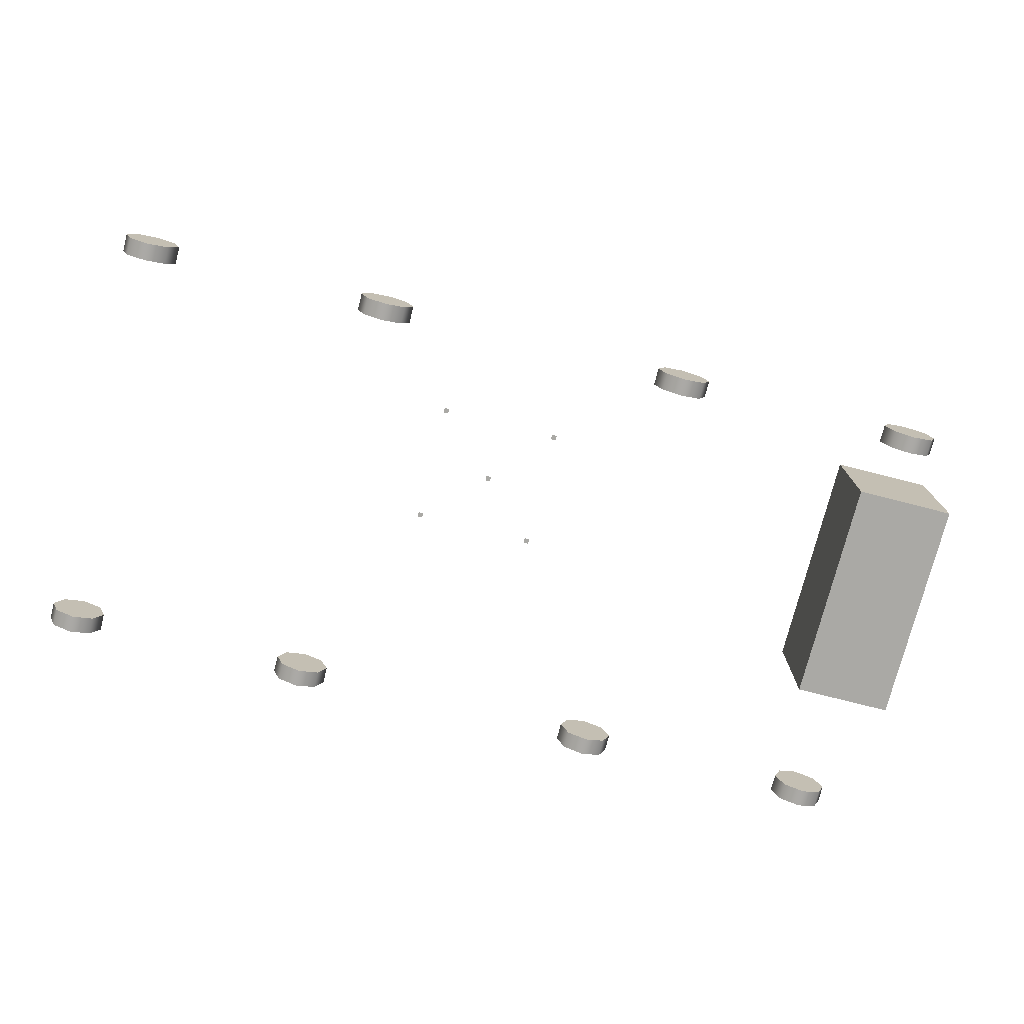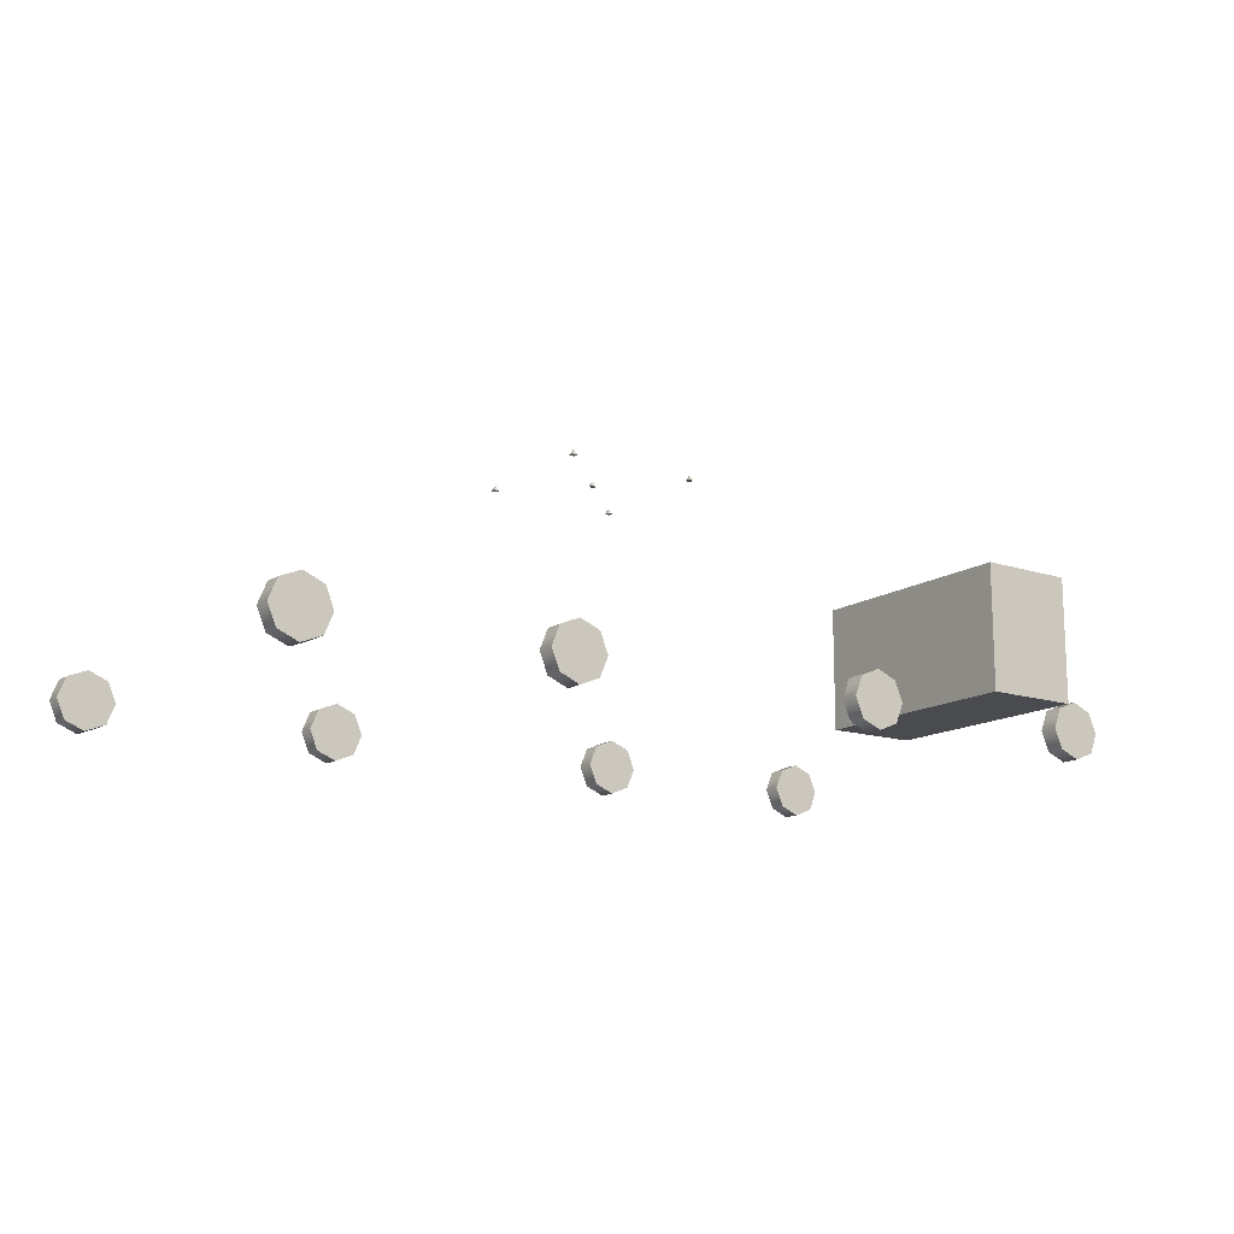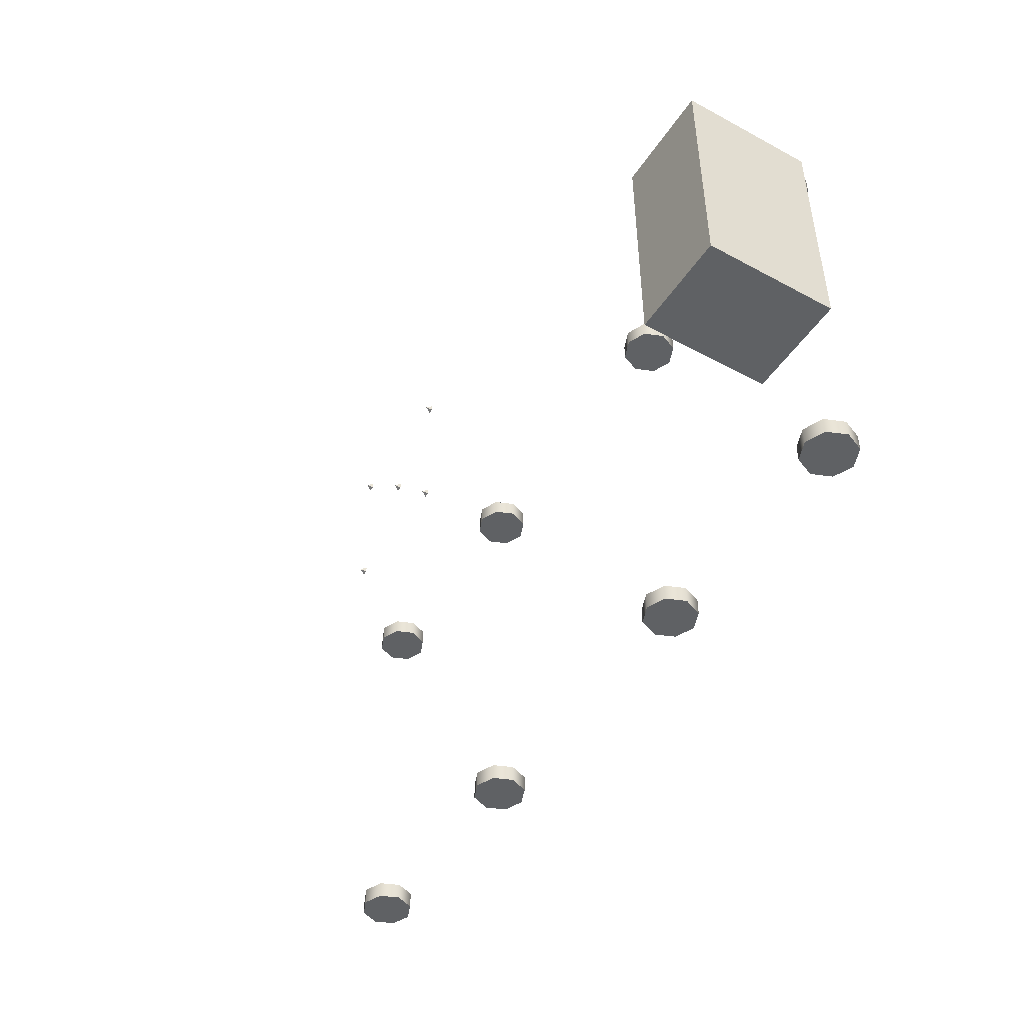
<metadata>
{"format":"obj","ext":"obj","renderer":"f3d","projection":"perspective","resolution":1024,"background":"white","views":[{"elev":-75.4,"azim":165.7,"up":"+Y"},{"elev":-14.2,"azim":144.6,"up":"+Y"},{"elev":-46.7,"azim":-121.5,"up":"+Z"}]}
</metadata>
<code>
g Combined Mesh (root: scene)
v -6.87 -1.107 7.271
v -6.87 -1.107 6.646
v -6.577 -0.4 7.271
v -6.577 -0.4 6.646
v -6.577 -0.4 7.271
v -6.577 -0.4 6.646
v -5.87 -0.1071 7.271
v -5.87 -0.1071 6.646
v -5.87 -0.1071 7.271
v -5.87 -0.1071 6.646
v -5.163 -0.4 7.271
v -5.163 -0.4 6.646
v -5.163 -0.4 7.271
v -5.163 -0.4 6.646
v -4.87 -1.107 7.271
v -4.87 -1.107 6.646
v -4.87 -1.107 7.271
v -4.87 -1.107 6.646
v -5.163 -1.814 7.271
v -5.163 -1.814 6.646
v -5.163 -1.814 7.271
v -5.163 -1.814 6.646
v -5.87 -2.107 7.271
v -5.87 -2.107 6.646
v -5.87 -2.107 7.271
v -5.87 -2.107 6.646
v -6.577 -1.814 7.271
v -6.577 -1.814 6.646
v -6.577 -1.814 7.271
v -6.577 -1.814 6.646
v -6.87 -1.107 7.271
v -6.87 -1.107 6.646
v -6.577 -0.4 7.271
v -5.87 -1.107 7.271
v -6.87 -1.107 7.271
v -5.87 -0.1071 7.271
v -5.163 -0.4 7.271
v -4.87 -1.107 7.271
v -5.163 -1.814 7.271
v -5.87 -2.107 7.271
v -6.577 -1.814 7.271
v -6.87 -1.107 6.646
v -5.87 -1.107 6.646
v -6.577 -0.4 6.646
v -5.87 -0.1071 6.646
v -5.163 -0.4 6.646
v -4.87 -1.107 6.646
v -5.163 -1.814 6.646
v -5.87 -2.107 6.646
v -6.577 -1.814 6.646
v -6.816 -1.107 -7.586
v -6.816 -1.107 -8.211
v -6.523 -0.4 -7.586
v -6.523 -0.4 -8.211
v -6.523 -0.4 -7.586
v -6.523 -0.4 -8.211
v -5.816 -0.1071 -7.586
v -5.816 -0.1071 -8.211
v -5.816 -0.1071 -7.586
v -5.816 -0.1071 -8.211
v -5.109 -0.4 -7.586
v -5.109 -0.4 -8.211
v -5.109 -0.4 -7.586
v -5.109 -0.4 -8.211
v -4.816 -1.107 -7.586
v -4.816 -1.107 -8.211
v -4.816 -1.107 -7.586
v -4.816 -1.107 -8.211
v -5.109 -1.814 -7.586
v -5.109 -1.814 -8.211
v -5.109 -1.814 -7.586
v -5.109 -1.814 -8.211
v -5.816 -2.107 -7.586
v -5.816 -2.107 -8.211
v -5.816 -2.107 -7.586
v -5.816 -2.107 -8.211
v -6.523 -1.814 -7.586
v -6.523 -1.814 -8.211
v -6.523 -1.814 -7.586
v -6.523 -1.814 -8.211
v -6.816 -1.107 -7.586
v -6.816 -1.107 -8.211
v -6.523 -0.4 -7.586
v -5.816 -1.107 -7.586
v -6.816 -1.107 -7.586
v -5.816 -0.1071 -7.586
v -5.109 -0.4 -7.586
v -4.816 -1.107 -7.586
v -5.109 -1.814 -7.586
v -5.816 -2.107 -7.586
v -6.523 -1.814 -7.586
v -6.816 -1.107 -8.211
v -5.816 -1.107 -8.211
v -6.523 -0.4 -8.211
v -5.816 -0.1071 -8.211
v -5.109 -0.4 -8.211
v -4.816 -1.107 -8.211
v -5.109 -1.814 -8.211
v -5.816 -2.107 -8.211
v -6.523 -1.814 -8.211
v -14.16 0.7367 3.452
v -17.85 0.7367 3.452
v -14.16 5.491 3.452
v -17.85 5.491 3.452
v -17.85 0.7367 3.452
v -17.85 0.7367 -5.152
v -17.85 5.491 3.452
v -17.85 5.491 -5.152
v -17.85 0.7367 -5.152
v -14.16 0.7367 -5.152
v -17.85 5.491 -5.152
v -14.16 5.491 -5.152
v -14.16 0.7367 -5.152
v -14.16 0.7367 3.452
v -14.16 5.491 -5.152
v -14.16 5.491 3.452
v -14.16 5.491 3.452
v -17.85 5.491 3.452
v -14.16 5.491 -5.152
v -17.85 5.491 -5.152
v -14.16 0.7367 -5.152
v -17.85 0.7367 -5.152
v -14.16 0.7367 3.452
v -17.85 0.7367 3.452
v -15.81 -1.107 7.271
v -15.81 -1.107 6.646
v -15.51 -0.4 7.271
v -15.51 -0.4 6.646
v -15.51 -0.4 7.271
v -15.51 -0.4 6.646
v -14.81 -0.1071 7.271
v -14.81 -0.1071 6.646
v -14.81 -0.1071 7.271
v -14.81 -0.1071 6.646
v -14.1 -0.4 7.271
v -14.1 -0.4 6.646
v -14.1 -0.4 7.271
v -14.1 -0.4 6.646
v -13.81 -1.107 7.271
v -13.81 -1.107 6.646
v -13.81 -1.107 7.271
v -13.81 -1.107 6.646
v -14.1 -1.814 7.271
v -14.1 -1.814 6.646
v -14.1 -1.814 7.271
v -14.1 -1.814 6.646
v -14.81 -2.107 7.271
v -14.81 -2.107 6.646
v -14.81 -2.107 7.271
v -14.81 -2.107 6.646
v -15.51 -1.814 7.271
v -15.51 -1.814 6.646
v -15.51 -1.814 7.271
v -15.51 -1.814 6.646
v -15.81 -1.107 7.271
v -15.81 -1.107 6.646
v -15.51 -0.4 7.271
v -14.81 -1.107 7.271
v -15.81 -1.107 7.271
v -14.81 -0.1071 7.271
v -14.1 -0.4 7.271
v -13.81 -1.107 7.271
v -14.1 -1.814 7.271
v -14.81 -2.107 7.271
v -15.51 -1.814 7.271
v -15.81 -1.107 6.646
v -14.81 -1.107 6.646
v -15.51 -0.4 6.646
v -14.81 -0.1071 6.646
v -14.1 -0.4 6.646
v -13.81 -1.107 6.646
v -14.1 -1.814 6.646
v -14.81 -2.107 6.646
v -15.51 -1.814 6.646
v 13.77 -1.107 -7.586
v 13.77 -1.107 -8.211
v 14.06 -0.4 -7.586
v 14.06 -0.4 -8.211
v 14.06 -0.4 -7.586
v 14.06 -0.4 -8.211
v 14.77 -0.1071 -7.586
v 14.77 -0.1071 -8.211
v 14.77 -0.1071 -7.586
v 14.77 -0.1071 -8.211
v 15.47 -0.4 -7.586
v 15.47 -0.4 -8.211
v 15.47 -0.4 -7.586
v 15.47 -0.4 -8.211
v 15.77 -1.107 -7.586
v 15.77 -1.107 -8.211
v 15.77 -1.107 -7.586
v 15.77 -1.107 -8.211
v 15.47 -1.814 -7.586
v 15.47 -1.814 -8.211
v 15.47 -1.814 -7.586
v 15.47 -1.814 -8.211
v 14.77 -2.107 -7.586
v 14.77 -2.107 -8.211
v 14.77 -2.107 -7.586
v 14.77 -2.107 -8.211
v 14.06 -1.814 -7.586
v 14.06 -1.814 -8.211
v 14.06 -1.814 -7.586
v 14.06 -1.814 -8.211
v 13.77 -1.107 -7.586
v 13.77 -1.107 -8.211
v 14.06 -0.4 -7.586
v 14.77 -1.107 -7.586
v 13.77 -1.107 -7.586
v 14.77 -0.1071 -7.586
v 15.47 -0.4 -7.586
v 15.77 -1.107 -7.586
v 15.47 -1.814 -7.586
v 14.77 -2.107 -7.586
v 14.06 -1.814 -7.586
v 13.77 -1.107 -8.211
v 14.77 -1.107 -8.211
v 14.06 -0.4 -8.211
v 14.77 -0.1071 -8.211
v 15.47 -0.4 -8.211
v 15.77 -1.107 -8.211
v 15.47 -1.814 -8.211
v 14.77 -2.107 -8.211
v 14.06 -1.814 -8.211
v 4.734 -1.107 7.271
v 4.734 -1.107 6.646
v 5.027 -0.4 7.271
v 5.027 -0.4 6.646
v 5.027 -0.4 7.271
v 5.027 -0.4 6.646
v 5.734 -0.1071 7.271
v 5.734 -0.1071 6.646
v 5.734 -0.1071 7.271
v 5.734 -0.1071 6.646
v 6.441 -0.4 7.271
v 6.441 -0.4 6.646
v 6.441 -0.4 7.271
v 6.441 -0.4 6.646
v 6.734 -1.107 7.271
v 6.734 -1.107 6.646
v 6.734 -1.107 7.271
v 6.734 -1.107 6.646
v 6.441 -1.814 7.271
v 6.441 -1.814 6.646
v 6.441 -1.814 7.271
v 6.441 -1.814 6.646
v 5.734 -2.107 7.271
v 5.734 -2.107 6.646
v 5.734 -2.107 7.271
v 5.734 -2.107 6.646
v 5.027 -1.814 7.271
v 5.027 -1.814 6.646
v 5.027 -1.814 7.271
v 5.027 -1.814 6.646
v 4.734 -1.107 7.271
v 4.734 -1.107 6.646
v 5.027 -0.4 7.271
v 5.734 -1.107 7.271
v 4.734 -1.107 7.271
v 5.734 -0.1071 7.271
v 6.441 -0.4 7.271
v 6.734 -1.107 7.271
v 6.441 -1.814 7.271
v 5.734 -2.107 7.271
v 5.027 -1.814 7.271
v 4.734 -1.107 6.646
v 5.734 -1.107 6.646
v 5.027 -0.4 6.646
v 5.734 -0.1071 6.646
v 6.441 -0.4 6.646
v 6.734 -1.107 6.646
v 6.441 -1.814 6.646
v 5.734 -2.107 6.646
v 5.027 -1.814 6.646
v 4.768 -1.107 -7.586
v 4.768 -1.107 -8.211
v 5.061 -0.4 -7.586
v 5.061 -0.4 -8.211
v 5.061 -0.4 -7.586
v 5.061 -0.4 -8.211
v 5.768 -0.1071 -7.586
v 5.768 -0.1071 -8.211
v 5.768 -0.1071 -7.586
v 5.768 -0.1071 -8.211
v 6.475 -0.4 -7.586
v 6.475 -0.4 -8.211
v 6.475 -0.4 -7.586
v 6.475 -0.4 -8.211
v 6.768 -1.107 -7.586
v 6.768 -1.107 -8.211
v 6.768 -1.107 -7.586
v 6.768 -1.107 -8.211
v 6.475 -1.814 -7.586
v 6.475 -1.814 -8.211
v 6.475 -1.814 -7.586
v 6.475 -1.814 -8.211
v 5.768 -2.107 -7.586
v 5.768 -2.107 -8.211
v 5.768 -2.107 -7.586
v 5.768 -2.107 -8.211
v 5.061 -1.814 -7.586
v 5.061 -1.814 -8.211
v 5.061 -1.814 -7.586
v 5.061 -1.814 -8.211
v 4.768 -1.107 -7.586
v 4.768 -1.107 -8.211
v 5.061 -0.4 -7.586
v 5.768 -1.107 -7.586
v 4.768 -1.107 -7.586
v 5.768 -0.1071 -7.586
v 6.475 -0.4 -7.586
v 6.768 -1.107 -7.586
v 6.475 -1.814 -7.586
v 5.768 -2.107 -7.586
v 5.061 -1.814 -7.586
v 4.768 -1.107 -8.211
v 5.768 -1.107 -8.211
v 5.061 -0.4 -8.211
v 5.768 -0.1071 -8.211
v 6.475 -0.4 -8.211
v 6.768 -1.107 -8.211
v 6.475 -1.814 -8.211
v 5.768 -2.107 -8.211
v 5.061 -1.814 -8.211
v 13.74 -1.107 7.271
v 13.74 -1.107 6.646
v 14.03 -0.4 7.271
v 14.03 -0.4 6.646
v 14.03 -0.4 7.271
v 14.03 -0.4 6.646
v 14.74 -0.1071 7.271
v 14.74 -0.1071 6.646
v 14.74 -0.1071 7.271
v 14.74 -0.1071 6.646
v 15.44 -0.4 7.271
v 15.44 -0.4 6.646
v 15.44 -0.4 7.271
v 15.44 -0.4 6.646
v 15.74 -1.107 7.271
v 15.74 -1.107 6.646
v 15.74 -1.107 7.271
v 15.74 -1.107 6.646
v 15.44 -1.814 7.271
v 15.44 -1.814 6.646
v 15.44 -1.814 7.271
v 15.44 -1.814 6.646
v 14.74 -2.107 7.271
v 14.74 -2.107 6.646
v 14.74 -2.107 7.271
v 14.74 -2.107 6.646
v 14.03 -1.814 7.271
v 14.03 -1.814 6.646
v 14.03 -1.814 7.271
v 14.03 -1.814 6.646
v 13.74 -1.107 7.271
v 13.74 -1.107 6.646
v 14.03 -0.4 7.271
v 14.74 -1.107 7.271
v 13.74 -1.107 7.271
v 14.74 -0.1071 7.271
v 15.44 -0.4 7.271
v 15.74 -1.107 7.271
v 15.44 -1.814 7.271
v 14.74 -2.107 7.271
v 14.03 -1.814 7.271
v 13.74 -1.107 6.646
v 14.74 -1.107 6.646
v 14.03 -0.4 6.646
v 14.74 -0.1071 6.646
v 15.44 -0.4 6.646
v 15.74 -1.107 6.646
v 15.44 -1.814 6.646
v 14.74 -2.107 6.646
v 14.03 -1.814 6.646
v -15.81 -1.107 -7.586
v -15.81 -1.107 -8.211
v -15.51 -0.4 -7.586
v -15.51 -0.4 -8.211
v -15.51 -0.4 -7.586
v -15.51 -0.4 -8.211
v -14.81 -0.1071 -7.586
v -14.81 -0.1071 -8.211
v -14.81 -0.1071 -7.586
v -14.81 -0.1071 -8.211
v -14.1 -0.4 -7.586
v -14.1 -0.4 -8.211
v -14.1 -0.4 -7.586
v -14.1 -0.4 -8.211
v -13.81 -1.107 -7.586
v -13.81 -1.107 -8.211
v -13.81 -1.107 -7.586
v -13.81 -1.107 -8.211
v -14.1 -1.814 -7.586
v -14.1 -1.814 -8.211
v -14.1 -1.814 -7.586
v -14.1 -1.814 -8.211
v -14.81 -2.107 -7.586
v -14.81 -2.107 -8.211
v -14.81 -2.107 -7.586
v -14.81 -2.107 -8.211
v -15.51 -1.814 -7.586
v -15.51 -1.814 -8.211
v -15.51 -1.814 -7.586
v -15.51 -1.814 -8.211
v -15.81 -1.107 -7.586
v -15.81 -1.107 -8.211
v -15.51 -0.4 -7.586
v -14.81 -1.107 -7.586
v -15.81 -1.107 -7.586
v -14.81 -0.1071 -7.586
v -14.1 -0.4 -7.586
v -13.81 -1.107 -7.586
v -14.1 -1.814 -7.586
v -14.81 -2.107 -7.586
v -15.51 -1.814 -7.586
v -15.81 -1.107 -8.211
v -14.81 -1.107 -8.211
v -15.51 -0.4 -8.211
v -14.81 -0.1071 -8.211
v -14.1 -0.4 -8.211
v -13.81 -1.107 -8.211
v -14.1 -1.814 -8.211
v -14.81 -2.107 -8.211
v -15.51 -1.814 -8.211
v -2.15 6.9 -2.9
v -2.35 6.9 -2.9
v -2.25 7.1 -3
v -2.35 6.9 -2.9
v -2.35 6.9 -3.1
v -2.25 7.1 -3
v -2.35 6.9 -3.1
v -2.15 6.9 -3.1
v -2.25 7.1 -3
v -2.15 6.9 -3.1
v -2.15 6.9 -2.9
v -2.25 7.1 -3
v -2.15 6.9 -3.1
v -2.35 6.9 -3.1
v -2.15 6.9 -2.9
v -2.35 6.9 -2.9
v 0.139 6.9 -0.445
v -0.061 6.9 -0.445
v 0.039 7.1 -0.545
v -0.061 6.9 -0.445
v -0.061 6.9 -0.645
v 0.039 7.1 -0.545
v -0.061 6.9 -0.645
v 0.139 6.9 -0.645
v 0.039 7.1 -0.545
v 0.139 6.9 -0.645
v 0.139 6.9 -0.445
v 0.039 7.1 -0.545
v 0.139 6.9 -0.645
v -0.061 6.9 -0.645
v 0.139 6.9 -0.445
v -0.061 6.9 -0.445
v 2.6 6.9 1.85
v 2.4 6.9 1.85
v 2.5 7.1 1.75
v 2.4 6.9 1.85
v 2.4 6.9 1.65
v 2.5 7.1 1.75
v 2.4 6.9 1.65
v 2.6 6.9 1.65
v 2.5 7.1 1.75
v 2.6 6.9 1.65
v 2.6 6.9 1.85
v 2.5 7.1 1.75
v 2.6 6.9 1.65
v 2.4 6.9 1.65
v 2.6 6.9 1.85
v 2.4 6.9 1.85
v 2.6 6.9 -2.9
v 2.4 6.9 -2.9
v 2.5 7.1 -3
v 2.4 6.9 -2.9
v 2.4 6.9 -3.1
v 2.5 7.1 -3
v 2.4 6.9 -3.1
v 2.6 6.9 -3.1
v 2.5 7.1 -3
v 2.6 6.9 -3.1
v 2.6 6.9 -2.9
v 2.5 7.1 -3
v 2.6 6.9 -3.1
v 2.4 6.9 -3.1
v 2.6 6.9 -2.9
v 2.4 6.9 -2.9
v -2.15 6.9 1.85
v -2.35 6.9 1.85
v -2.25 7.1 1.75
v -2.35 6.9 1.85
v -2.35 6.9 1.65
v -2.25 7.1 1.75
v -2.35 6.9 1.65
v -2.15 6.9 1.65
v -2.25 7.1 1.75
v -2.15 6.9 1.65
v -2.15 6.9 1.85
v -2.25 7.1 1.75
v -2.15 6.9 1.65
v -2.35 6.9 1.65
v -2.15 6.9 1.85
v -2.35 6.9 1.85
g Combined Mesh (root: scene)_0
f 3 2 1
f 3 4 2
f 7 6 5
f 7 8 6
f 11 10 9
f 11 12 10
f 15 14 13
f 15 16 14
f 19 18 17
f 19 20 18
f 23 22 21
f 23 24 22
f 27 26 25
f 27 28 26
f 31 30 29
f 31 32 30
f 35 34 33
f 33 34 36
f 36 34 37
f 37 34 38
f 38 34 39
f 39 34 40
f 40 34 41
f 41 34 35
f 44 43 42
f 45 43 44
f 46 43 45
f 47 43 46
f 48 43 47
f 49 43 48
f 50 43 49
f 42 43 50
g Combined Mesh (root: scene)_1
f 53 52 51
f 53 54 52
f 57 56 55
f 57 58 56
f 61 60 59
f 61 62 60
f 65 64 63
f 65 66 64
f 69 68 67
f 69 70 68
f 73 72 71
f 73 74 72
f 77 76 75
f 77 78 76
f 81 80 79
f 81 82 80
f 85 84 83
f 83 84 86
f 86 84 87
f 87 84 88
f 88 84 89
f 89 84 90
f 90 84 91
f 91 84 85
f 94 93 92
f 95 93 94
f 96 93 95
f 97 93 96
f 98 93 97
f 99 93 98
f 100 93 99
f 92 93 100
g Combined Mesh (root: scene)_2
f 103 102 101
f 103 104 102
f 107 106 105
f 107 108 106
f 111 110 109
f 111 112 110
f 115 114 113
f 115 116 114
f 119 118 117
f 119 120 118
f 123 122 121
f 123 124 122
g Combined Mesh (root: scene)_3
f 127 126 125
f 127 128 126
f 131 130 129
f 131 132 130
f 135 134 133
f 135 136 134
f 139 138 137
f 139 140 138
f 143 142 141
f 143 144 142
f 147 146 145
f 147 148 146
f 151 150 149
f 151 152 150
f 155 154 153
f 155 156 154
f 159 158 157
f 157 158 160
f 160 158 161
f 161 158 162
f 162 158 163
f 163 158 164
f 164 158 165
f 165 158 159
f 168 167 166
f 169 167 168
f 170 167 169
f 171 167 170
f 172 167 171
f 173 167 172
f 174 167 173
f 166 167 174
g Combined Mesh (root: scene)_4
f 177 176 175
f 177 178 176
f 181 180 179
f 181 182 180
f 185 184 183
f 185 186 184
f 189 188 187
f 189 190 188
f 193 192 191
f 193 194 192
f 197 196 195
f 197 198 196
f 201 200 199
f 201 202 200
f 205 204 203
f 205 206 204
f 209 208 207
f 207 208 210
f 210 208 211
f 211 208 212
f 212 208 213
f 213 208 214
f 214 208 215
f 215 208 209
f 218 217 216
f 219 217 218
f 220 217 219
f 221 217 220
f 222 217 221
f 223 217 222
f 224 217 223
f 216 217 224
g Combined Mesh (root: scene)_5
f 227 226 225
f 227 228 226
f 231 230 229
f 231 232 230
f 235 234 233
f 235 236 234
f 239 238 237
f 239 240 238
f 243 242 241
f 243 244 242
f 247 246 245
f 247 248 246
f 251 250 249
f 251 252 250
f 255 254 253
f 255 256 254
f 259 258 257
f 257 258 260
f 260 258 261
f 261 258 262
f 262 258 263
f 263 258 264
f 264 258 265
f 265 258 259
f 268 267 266
f 269 267 268
f 270 267 269
f 271 267 270
f 272 267 271
f 273 267 272
f 274 267 273
f 266 267 274
g Combined Mesh (root: scene)_6
f 277 276 275
f 277 278 276
f 281 280 279
f 281 282 280
f 285 284 283
f 285 286 284
f 289 288 287
f 289 290 288
f 293 292 291
f 293 294 292
f 297 296 295
f 297 298 296
f 301 300 299
f 301 302 300
f 305 304 303
f 305 306 304
f 309 308 307
f 307 308 310
f 310 308 311
f 311 308 312
f 312 308 313
f 313 308 314
f 314 308 315
f 315 308 309
f 318 317 316
f 319 317 318
f 320 317 319
f 321 317 320
f 322 317 321
f 323 317 322
f 324 317 323
f 316 317 324
g Combined Mesh (root: scene)_7
f 327 326 325
f 327 328 326
f 331 330 329
f 331 332 330
f 335 334 333
f 335 336 334
f 339 338 337
f 339 340 338
f 343 342 341
f 343 344 342
f 347 346 345
f 347 348 346
f 351 350 349
f 351 352 350
f 355 354 353
f 355 356 354
f 359 358 357
f 357 358 360
f 360 358 361
f 361 358 362
f 362 358 363
f 363 358 364
f 364 358 365
f 365 358 359
f 368 367 366
f 369 367 368
f 370 367 369
f 371 367 370
f 372 367 371
f 373 367 372
f 374 367 373
f 366 367 374
g Combined Mesh (root: scene)_8
f 377 376 375
f 377 378 376
f 381 380 379
f 381 382 380
f 385 384 383
f 385 386 384
f 389 388 387
f 389 390 388
f 393 392 391
f 393 394 392
f 397 396 395
f 397 398 396
f 401 400 399
f 401 402 400
f 405 404 403
f 405 406 404
f 409 408 407
f 407 408 410
f 410 408 411
f 411 408 412
f 412 408 413
f 413 408 414
f 414 408 415
f 415 408 409
f 418 417 416
f 419 417 418
f 420 417 419
f 421 417 420
f 422 417 421
f 423 417 422
f 424 417 423
f 416 417 424
g Combined Mesh (root: scene)_9
f 427 426 425
f 430 429 428
f 433 432 431
f 436 435 434
f 439 438 437
f 439 440 438
g Combined Mesh (root: scene)_10
f 443 442 441
f 446 445 444
f 449 448 447
f 452 451 450
f 455 454 453
f 455 456 454
g Combined Mesh (root: scene)_11
f 459 458 457
f 462 461 460
f 465 464 463
f 468 467 466
f 471 470 469
f 471 472 470
g Combined Mesh (root: scene)_12
f 475 474 473
f 478 477 476
f 481 480 479
f 484 483 482
f 487 486 485
f 487 488 486
g Combined Mesh (root: scene)_13
f 491 490 489
f 494 493 492
f 497 496 495
f 500 499 498
f 503 502 501
f 503 504 502

</code>
